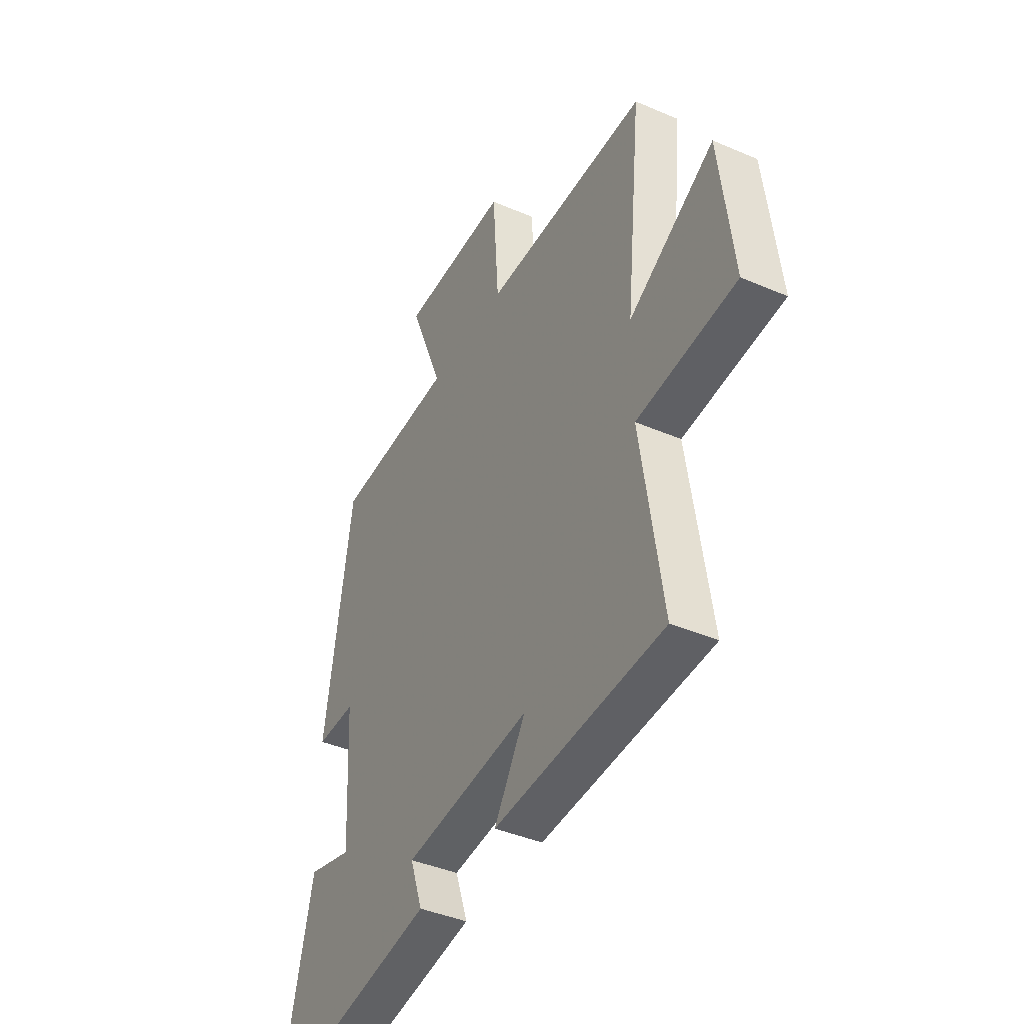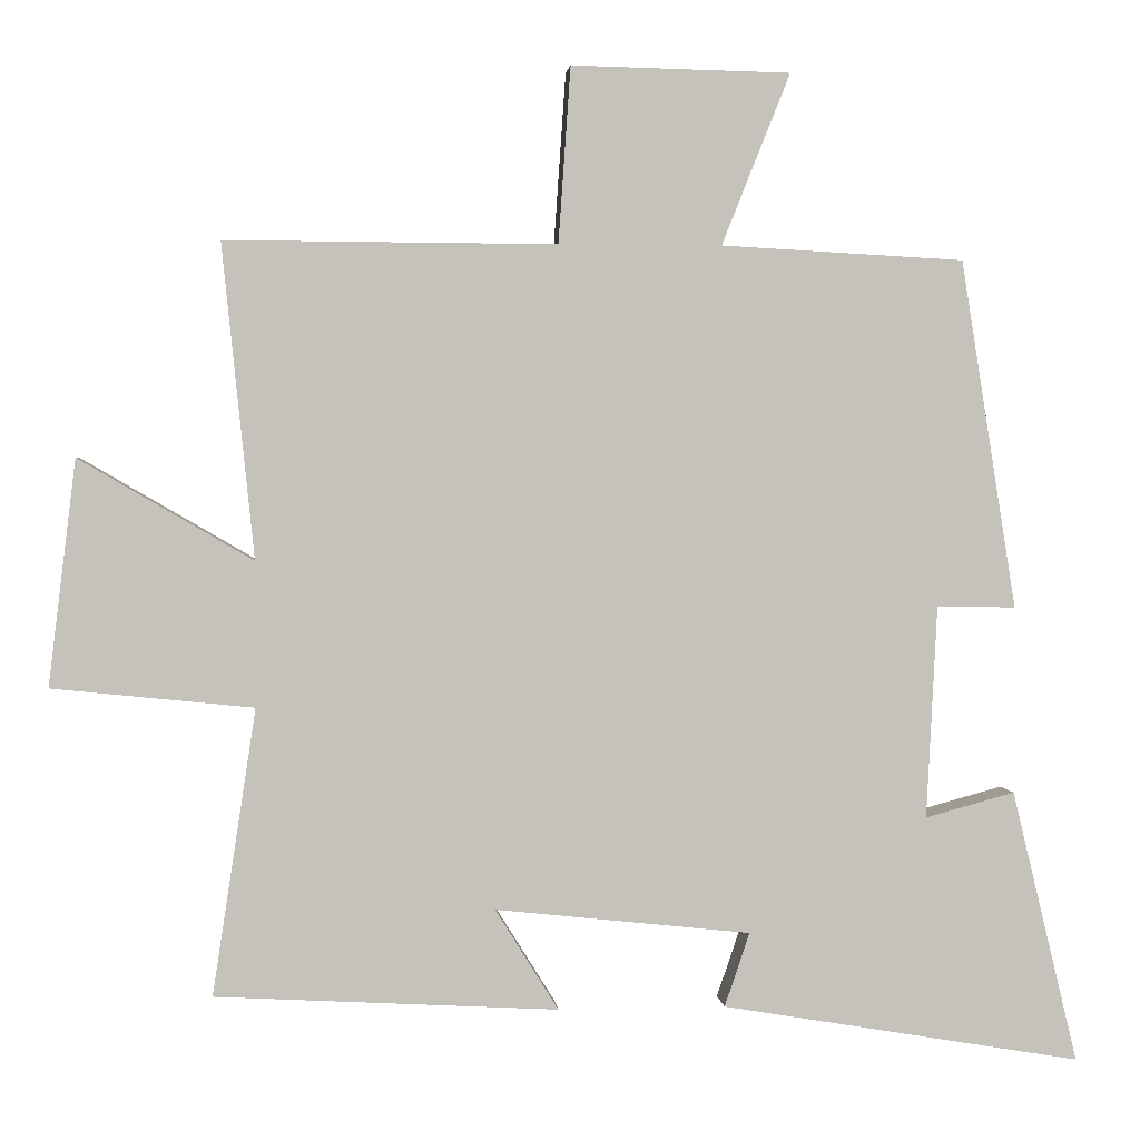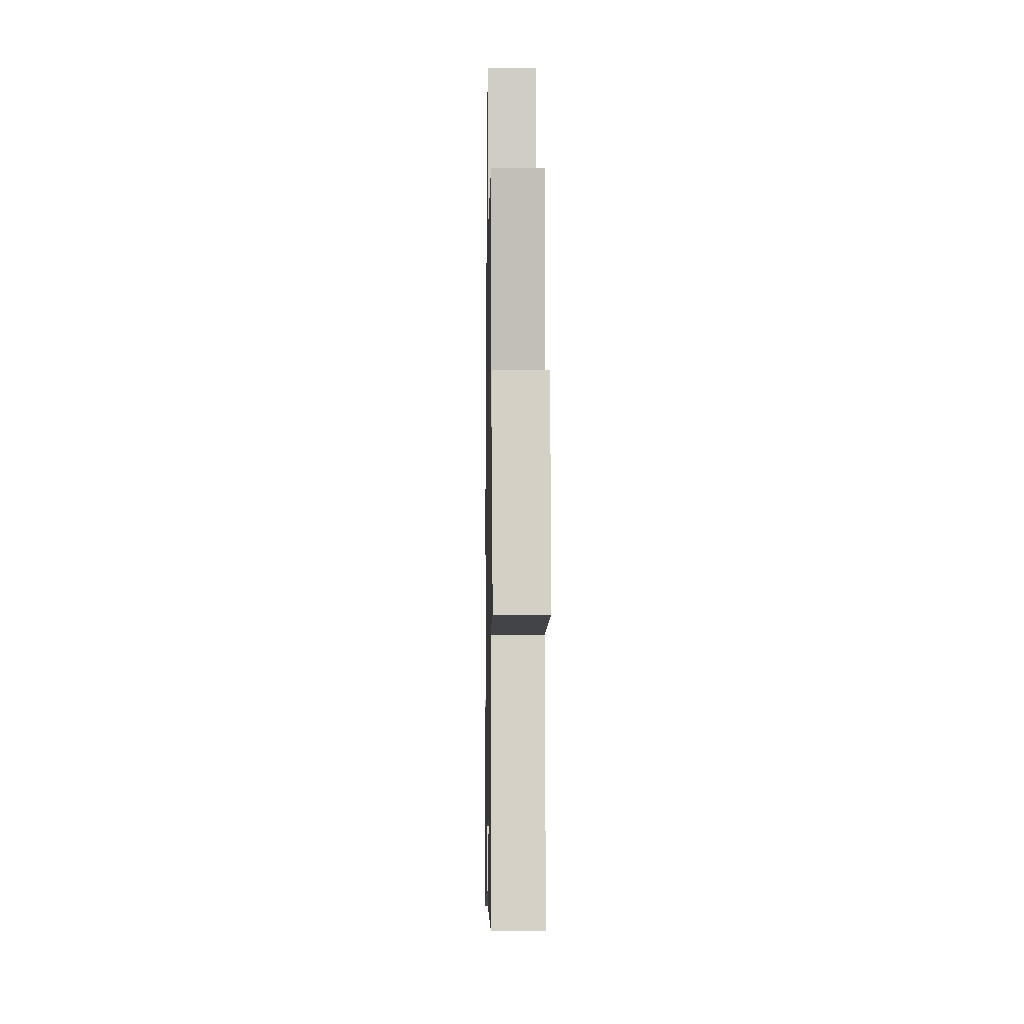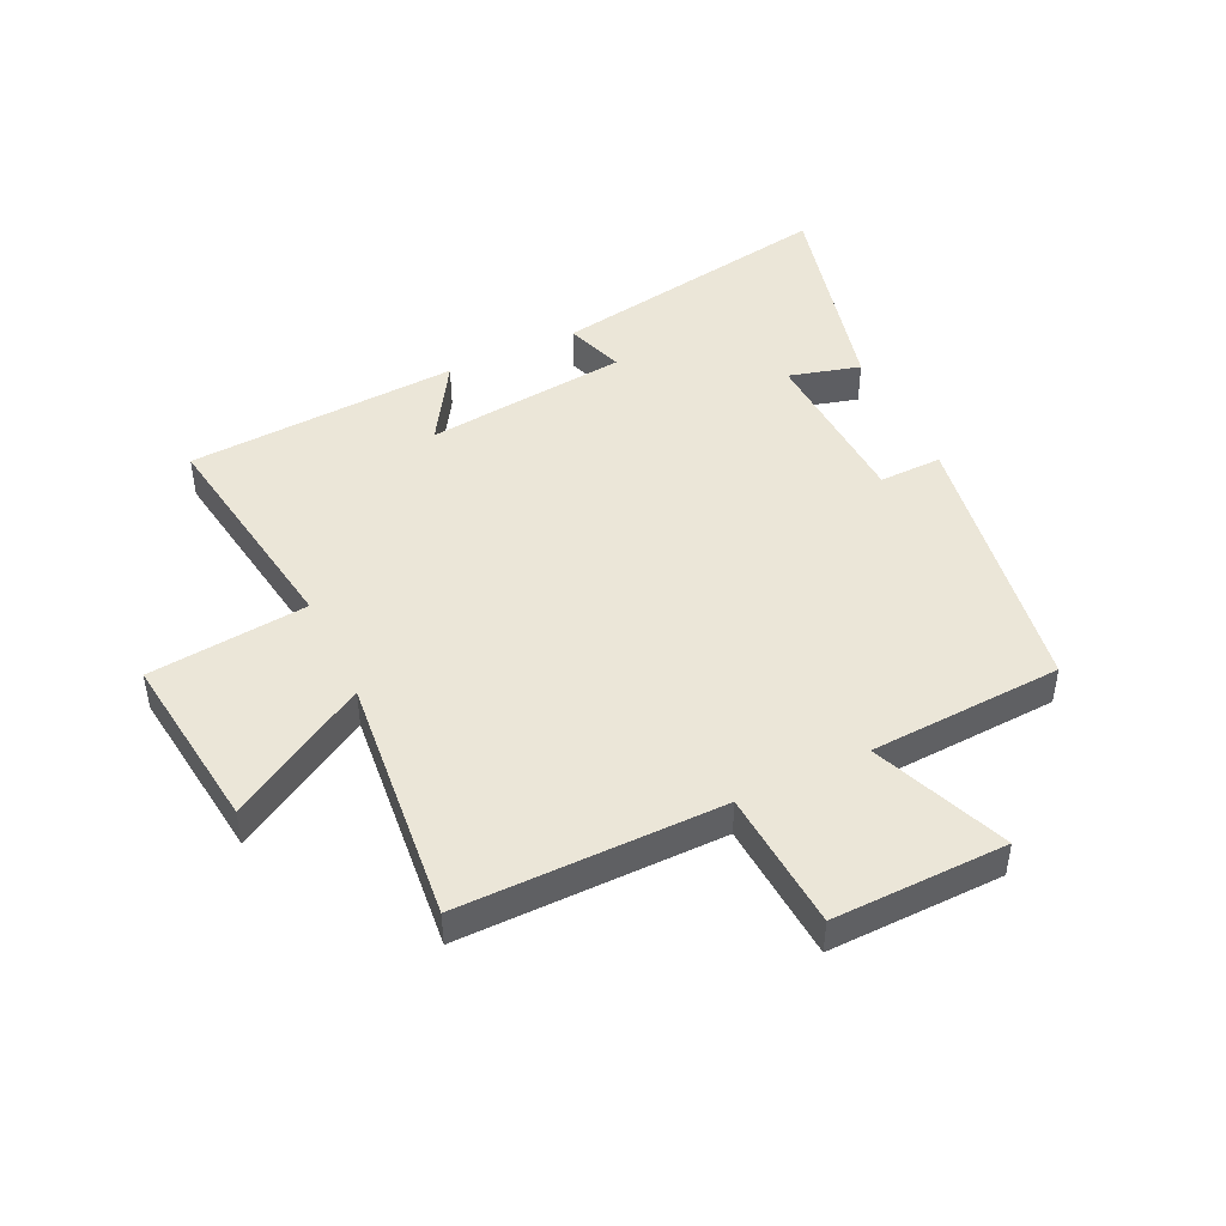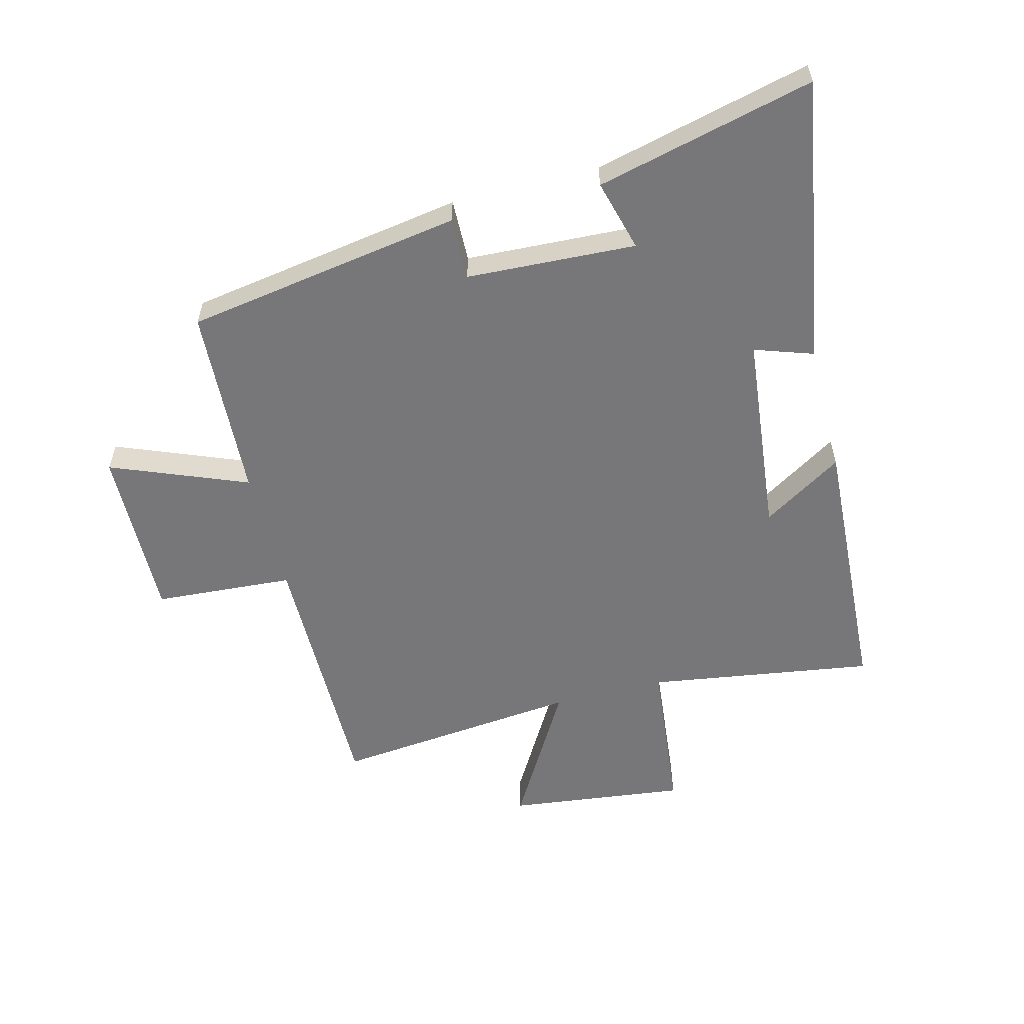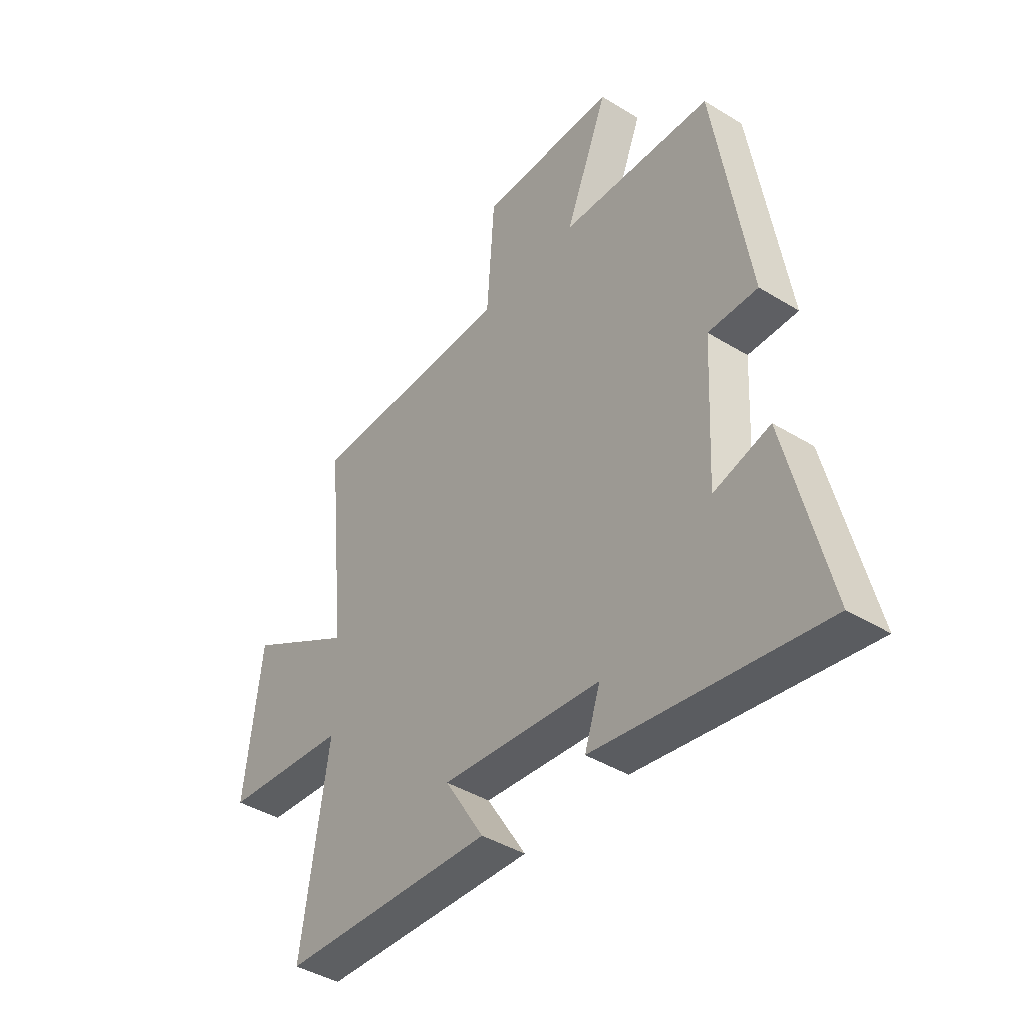
<metadata>
{"format":"obj","ext":"obj","renderer":"f3d","projection":"perspective","resolution":1024,"background":"white","views":[{"elev":-41.0,"azim":-117.7,"up":"+Z"},{"elev":2.1,"azim":-5.4,"up":"+Z"},{"elev":-2.2,"azim":-91.0,"up":"+Z"},{"elev":46.2,"azim":-25.5,"up":"+Y"},{"elev":-57.2,"azim":104.4,"up":"+Y"},{"elev":-42.0,"azim":53.5,"up":"+Z"}]}
</metadata>
<code>
v 0.587 0.07 -0.58
v 0.113 0.07 -0.5
v 0.146 0.07 -0.403
v -0.19 0.07 -0.367
v -0.107 0.07 -0.5
v -0.557 0.07 -0.475
v -0.5 0.07 -0.1
v -0.764 0.07 -0.073
v -0.728 0.07 0.223
v -0.5 0.07 0.09
v -0.542 0.07 0.502
v -0.107 0.07 0.5
v -0.091 0.07 0.731
v 0.197 0.07 0.725
v 0.107 0.07 0.5
v 0.427 0.07 0.483
v 0.5 0.07 0.025
v 0.396 0.07 0.027
v 0.382 0.07 -0.253
v 0.5 0.07 -0.221
v 0.587 0 -0.58
v 0.113 0 -0.5
v 0.146 0 -0.403
v -0.19 0 -0.367
v -0.107 0 -0.5
v -0.557 0 -0.475
v -0.5 0 -0.1
v -0.764 0 -0.073
v -0.728 0 0.223
v -0.5 0 0.09
v -0.542 0 0.502
v -0.107 0 0.5
v -0.091 0 0.731
v 0.197 0 0.725
v 0.107 0 0.5
v 0.427 0 0.483
v 0.5 0 0.025
v 0.396 0 0.027
v 0.382 0 -0.253
v 0.5 0 -0.221
f 1 2 3
f 20 1 3
f 19 20 3
f 18 19 3 4
f 15 16 17 18
f 15 18 4
f 12 13 14 15
f 12 15 4
f 10 11 12 4
f 7 8 9 10
f 7 10 4 5
f 5 6 7
f 23 22 21
f 23 21 40
f 23 40 39
f 24 23 39 38
f 38 37 36 35
f 24 38 35
f 35 34 33 32
f 24 35 32
f 24 32 31 30
f 30 29 28 27
f 25 24 30 27
f 27 26 25
f 1 21 22 2
f 2 22 23 3
f 3 23 24 4
f 4 24 25 5
f 5 25 26 6
f 6 26 27 7
f 7 27 28 8
f 8 28 29 9
f 9 29 30 10
f 10 30 31 11
f 11 31 32 12
f 12 32 33 13
f 13 33 34 14
f 14 34 35 15
f 15 35 36 16
f 16 36 37 17
f 17 37 38 18
f 18 38 39 19
f 19 39 40 20
f 20 40 21 1

</code>
